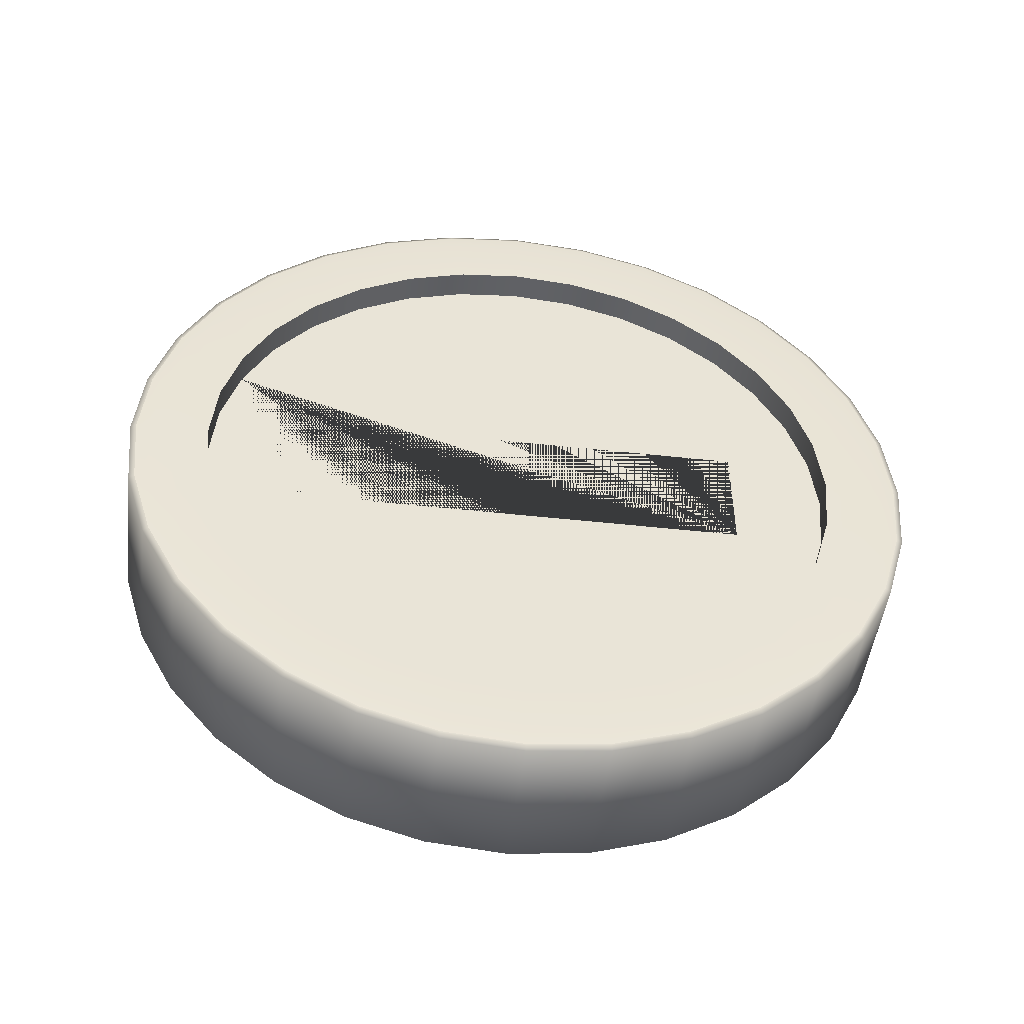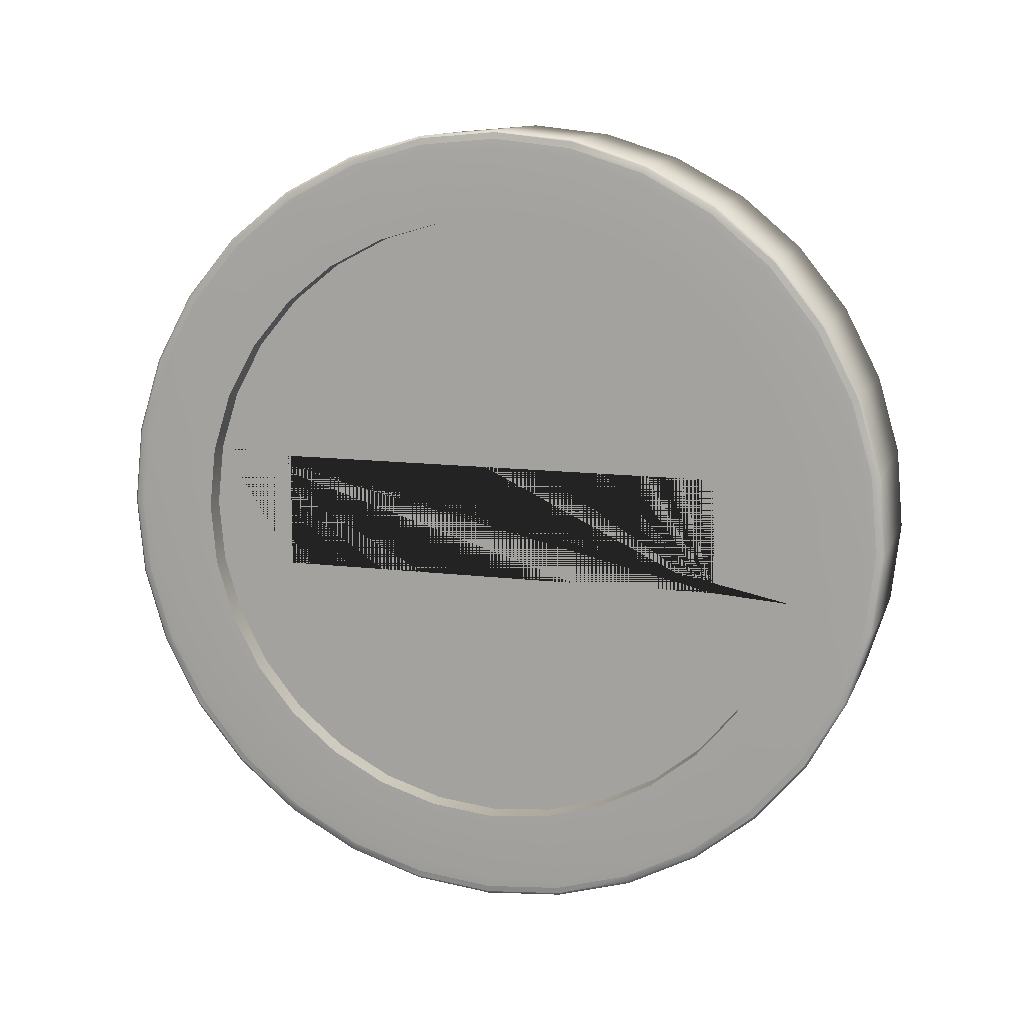
<metadata>
{"format":"obj","ext":"obj","renderer":"f3d","projection":"perspective","resolution":1024,"background":"white","views":[{"elev":-48.5,"azim":83.4,"up":"+Z"},{"elev":12.4,"azim":-73.1,"up":"+Z"}]}
</metadata>
<code>
o Cylinder.002
v 0.2682 0.5412 -0.4718
v 0.2675 0.6335 -0.4799
v 0.2688 0.4523 -0.4458
v 0.2695 0.3701 -0.4029
v 0.2702 0.2979 -0.3448
v 0.2708 0.2384 -0.2738
v 0.2714 0.1939 -0.1925
v 0.2719 0.1661 -0.1041
v 0.2722 0.1561 -0.01198
v 0.2725 0.1642 0.08034
v 0.2726 0.1902 0.1693
v 0.2726 0.2331 0.2515
v 0.2725 0.2911 0.3237
v 0.2722 0.3621 0.3832
v 0.2718 0.4434 0.4277
v 0.2713 0.5318 0.4556
v 0.2707 0.6239 0.4656
v 0.2701 0.7162 0.4574
v 0.2694 0.8051 0.4314
v 0.2687 0.8873 0.3886
v 0.2681 0.9595 0.3305
v 0.2674 1.019 0.2595
v 0.2669 1.063 0.1782
v 0.2664 1.091 0.08978
v 0.266 1.101 -0.002355
v 0.2658 1.093 -0.09467
v 0.2656 1.067 -0.1836
v 0.2656 1.024 -0.2658
v 0.2658 0.9663 -0.338
v 0.2661 0.8952 -0.3976
v 0.2665 0.814 -0.4421
v 0.2669 0.7256 -0.4699
v 0.2143 0.5408 -0.4716
v 0.2136 0.6331 -0.4797
v 0.215 0.4519 -0.4456
v 0.2156 0.3698 -0.4027
v 0.2163 0.2976 -0.3447
v 0.2169 0.2381 -0.2736
v 0.2175 0.1936 -0.1923
v 0.218 0.1658 -0.1039
v 0.2184 0.1557 -0.0118
v 0.2186 0.1639 0.08052
v 0.2187 0.1899 0.1695
v 0.2187 0.2327 0.2517
v 0.2186 0.2908 0.3239
v 0.2183 0.3618 0.3834
v 0.2179 0.443 0.4279
v 0.2174 0.5314 0.4557
v 0.2169 0.6235 0.4658
v 0.2162 0.7158 0.4576
v 0.2156 0.8047 0.4316
v 0.2149 0.8869 0.3888
v 0.2142 0.9591 0.3307
v 0.2136 1.019 0.2597
v 0.213 1.063 0.1784
v 0.2125 1.091 0.08996
v 0.2121 1.101 -0.002175
v 0.2119 1.093 -0.09449
v 0.2118 1.067 -0.1835
v 0.2118 1.024 -0.2656
v 0.2119 0.9659 -0.3379
v 0.2122 0.8949 -0.3974
v 0.2126 0.8136 -0.4419
v 0.2131 0.7252 -0.4697
v 0.04416 0.6319 -0.4655
v 0.04478 0.5423 -0.4576
v 0.04543 0.4559 -0.4323
v 0.0461 0.3761 -0.3907
v 0.04675 0.306 -0.3343
v 0.04736 0.2482 -0.2654
v 0.04791 0.205 -0.1864
v 0.04838 0.178 -0.1006
v 0.04874 0.1683 -0.01109
v 0.04899 0.1762 0.07856
v 0.04911 0.2014 0.1649
v 0.0491 0.243 0.2447
v 0.04896 0.2994 0.3149
v 0.0487 0.3684 0.3727
v 0.04832 0.4473 0.4159
v 0.04785 0.5331 0.4429
v 0.04729 0.6226 0.4527
v 0.04667 0.7122 0.4447
v 0.04602 0.7985 0.4195
v 0.04535 0.8783 0.3779
v 0.0447 0.9484 0.3215
v 0.04409 1.006 0.2525
v 0.04354 1.049 0.1736
v 0.04307 1.076 0.08772
v 0.04271 1.086 -0.001747
v 0.04246 1.078 -0.0914
v 0.04234 1.053 -0.1778
v 0.04235 1.011 -0.2576
v 0.04248 0.955 -0.3277
v 0.04274 0.8861 -0.3855
v 0.04312 0.8071 -0.4288
v 0.0436 0.7213 -0.4558
v 0.09654 0.6322 -0.4657
v 0.09716 0.5426 -0.4578
v 0.09781 0.4562 -0.4325
v 0.09848 0.3765 -0.3909
v 0.09913 0.3064 -0.3345
v 0.09974 0.2486 -0.2655
v 0.1003 0.2054 -0.1866
v 0.1008 0.1784 -0.1007
v 0.1011 0.1686 -0.01127
v 0.1014 0.1765 0.07838
v 0.1015 0.2018 0.1648
v 0.1015 0.2434 0.2446
v 0.1013 0.2998 0.3147
v 0.1011 0.3687 0.3725
v 0.1007 0.4476 0.4157
v 0.1002 0.5335 0.4427
v 0.09967 0.6229 0.4525
v 0.09905 0.7125 0.4446
v 0.0984 0.7989 0.4193
v 0.09773 0.8786 0.3777
v 0.09708 0.9488 0.3213
v 0.09647 1.007 0.2523
v 0.09592 1.05 0.1734
v 0.09545 1.077 0.08755
v 0.09509 1.086 -0.001922
v 0.09484 1.079 -0.09157
v 0.09472 1.053 -0.178
v 0.09473 1.012 -0.2578
v 0.09487 0.9554 -0.3279
v 0.09513 0.8864 -0.3857
v 0.0955 0.8075 -0.4289
v 0.09598 0.7217 -0.4559
v 0.2273 0.5409 -0.4716
v 0.2267 0.6332 -0.4798
v 0.228 0.452 -0.4456
v 0.2287 0.3699 -0.4028
v 0.2294 0.2976 -0.3447
v 0.23 0.2381 -0.2737
v 0.2306 0.1936 -0.1924
v 0.231 0.1659 -0.104
v 0.2314 0.1558 -0.01184
v 0.2317 0.164 0.08048
v 0.2318 0.19 0.1694
v 0.2318 0.2328 0.2516
v 0.2316 0.2909 0.3238
v 0.2314 0.3619 0.3834
v 0.231 0.4431 0.4279
v 0.2305 0.5315 0.4557
v 0.2299 0.6236 0.4657
v 0.2293 0.7159 0.4576
v 0.2286 0.8048 0.4316
v 0.2279 0.887 0.3887
v 0.2272 0.9592 0.3306
v 0.2266 1.019 0.2596
v 0.2261 1.063 0.1783
v 0.2256 1.091 0.08992
v 0.2252 1.101 -0.002219
v 0.2249 1.093 -0.09454
v 0.2248 1.067 -0.1835
v 0.2248 1.024 -0.2657
v 0.225 0.966 -0.3379
v 0.2252 0.895 -0.3974
v 0.2256 0.8137 -0.4419
v 0.2261 0.7253 -0.4697
v 0.07551 0.6321 -0.4656
v 0.07613 0.5425 -0.4577
v 0.07679 0.4561 -0.4324
v 0.07745 0.3763 -0.3908
v 0.0781 0.3062 -0.3344
v 0.07872 0.2484 -0.2655
v 0.07927 0.2052 -0.1865
v 0.07973 0.1782 -0.1007
v 0.08009 0.1685 -0.0112
v 0.08034 0.1764 0.07845
v 0.08046 0.2016 0.1648
v 0.08046 0.2432 0.2446
v 0.08032 0.2996 0.3148
v 0.08006 0.3686 0.3726
v 0.07968 0.4475 0.4158
v 0.0792 0.5333 0.4428
v 0.07864 0.6228 0.4525
v 0.07803 0.7124 0.4446
v 0.07737 0.7987 0.4194
v 0.0767 0.8785 0.3778
v 0.07605 0.9486 0.3214
v 0.07544 1.006 0.2524
v 0.07489 1.05 0.1735
v 0.07443 1.077 0.08762
v 0.07406 1.086 -0.001852
v 0.07381 1.078 -0.0915
v 0.07369 1.053 -0.1779
v 0.0737 1.012 -0.2577
v 0.07384 0.9552 -0.3278
v 0.0741 0.8863 -0.3856
v 0.07448 0.8074 -0.4289
v 0.07495 0.7215 -0.4559
v 0.2264 0.9629 0.07855
v 0.2302 0.293 -0.09214
v 0.2258 0.9629 -0.09214
v 0.2308 0.293 0.07855
v 0.07957 0.293 0.07855
v 0.07458 0.9629 -0.09214
v 0.079 0.293 -0.09214
v 0.07515 0.9629 0.07855
v 0.113 0.2596 0.0996
v 0.113 0.9963 0.0996
v 0.113 0.2596 -0.1132
v 0.113 0.9963 -0.1132
v 0.2019 0.2596 0.1183
v 0.2019 0.9963 0.1183
v 0.2019 0.2596 -0.1319
v 0.2019 0.9963 -0.1319
v 0.2616 0.6346 -0.5956
v 0.2672 0.6344 -0.5666
v 0.2655 0.6346 -0.5872
v 0.268 0.5252 -0.557
v 0.2624 0.5197 -0.5855
v 0.2663 0.5213 -0.5772
v 0.2633 0.409 -0.5531
v 0.2688 0.4199 -0.5262
v 0.2672 0.4122 -0.5453
v 0.2696 0.3227 -0.4755
v 0.2641 0.3068 -0.4998
v 0.268 0.3115 -0.4927
v 0.265 0.2169 -0.4275
v 0.2704 0.2372 -0.4068
v 0.2688 0.2229 -0.4215
v 0.2711 0.1668 -0.3227
v 0.2657 0.1428 -0.3391
v 0.2696 0.1499 -0.3343
v 0.2664 0.08742 -0.2379
v 0.2718 0.1142 -0.2265
v 0.2703 0.09527 -0.2346
v 0.2724 0.08127 -0.1219
v 0.267 0.05282 -0.1278
v 0.2709 0.06117 -0.1261
v 0.2675 0.04035 -0.01314
v 0.2728 0.06941 -0.01286
v 0.2713 0.04888 -0.01307
v 0.2731 0.07905 0.09639
v 0.2678 0.05049 0.1018
v 0.2716 0.05887 0.1002
v 0.268 0.08284 0.2125
v 0.2733 0.1098 0.2017
v 0.2718 0.09076 0.2093
v 0.2732 0.1605 0.2989
v 0.268 0.1362 0.3148
v 0.2718 0.1433 0.3102
v 0.2678 0.2084 0.4047
v 0.2731 0.2292 0.3844
v 0.2716 0.2145 0.3988
v 0.2728 0.3132 0.4548
v 0.2675 0.2968 0.4788
v 0.2713 0.3017 0.4718
v 0.267 0.398 0.5343
v 0.2723 0.4094 0.5075
v 0.2708 0.4014 0.5264
v 0.2717 0.514 0.5404
v 0.2664 0.508 0.5689
v 0.2702 0.5098 0.5605
v 0.2657 0.6227 0.5813
v 0.271 0.623 0.5523
v 0.2695 0.6228 0.5728
v 0.2703 0.7322 0.5427
v 0.2649 0.7376 0.5712
v 0.2687 0.736 0.5628
v 0.264 0.8483 0.5388
v 0.2695 0.8375 0.5119
v 0.2679 0.8451 0.5309
v 0.2687 0.9347 0.4612
v 0.2632 0.9505 0.4855
v 0.2671 0.9459 0.4784
v 0.2623 1.04 0.4132
v 0.2679 1.02 0.3925
v 0.2662 1.034 0.4071
v 0.2671 1.091 0.3084
v 0.2615 1.114 0.3248
v 0.2655 1.107 0.32
v 0.2608 1.17 0.2236
v 0.2665 1.143 0.2122
v 0.2648 1.162 0.2202
v 0.2659 1.176 0.1076
v 0.2602 1.204 0.1135
v 0.2642 1.196 0.1118
v 0.2598 1.217 -0.001158
v 0.2655 1.188 -0.001472
v 0.2637 1.208 -0.001258
v 0.2652 1.178 -0.1107
v 0.2595 1.207 -0.1161
v 0.2634 1.198 -0.1145
v 0.2593 1.174 -0.2268
v 0.265 1.148 -0.216
v 0.2632 1.167 -0.2237
v 0.265 1.097 -0.3133
v 0.2593 1.121 -0.3291
v 0.2633 1.114 -0.3245
v 0.2595 1.049 -0.419
v 0.2652 1.028 -0.3987
v 0.2634 1.043 -0.4131
v 0.2655 0.9441 -0.4692
v 0.2598 0.9605 -0.4931
v 0.2638 0.9557 -0.4861
v 0.2603 0.8593 -0.5486
v 0.266 0.848 -0.5219
v 0.2642 0.856 -0.5407
v 0.2665 0.7434 -0.5548
v 0.2609 0.7493 -0.5832
v 0.2648 0.7476 -0.5749
v 0.0438 0.6329 -0.5696
v 0.0485 0.6332 -0.5949
v 0.0444 0.6331 -0.5822
v 0.04612 0.6332 -0.5915
v 0.0493 0.5183 -0.5848
v 0.04456 0.523 -0.5599
v 0.04691 0.519 -0.5814
v 0.04518 0.5207 -0.5723
v 0.04536 0.4171 -0.5289
v 0.05014 0.4076 -0.5524
v 0.046 0.4123 -0.5407
v 0.04775 0.4089 -0.5493
v 0.05099 0.3054 -0.4991
v 0.04618 0.3192 -0.4778
v 0.04859 0.3072 -0.4962
v 0.04683 0.3123 -0.4885
v 0.04698 0.2332 -0.4087
v 0.05183 0.2155 -0.4268
v 0.04765 0.2243 -0.4177
v 0.04942 0.2178 -0.4244
v 0.05261 0.1414 -0.3384
v 0.04773 0.1623 -0.3241
v 0.0502 0.1442 -0.3364
v 0.04842 0.1518 -0.3312
v 0.04841 0.1093 -0.2272
v 0.05332 0.08601 -0.2372
v 0.04911 0.09764 -0.2322
v 0.05091 0.08912 -0.2358
v 0.05391 0.05141 -0.1271
v 0.04898 0.07619 -0.1219
v 0.0515 0.05472 -0.1264
v 0.04969 0.06379 -0.1245
v 0.04942 0.06426 -0.01215
v 0.05438 0.03894 -0.01243
v 0.05015 0.05159 -0.01228
v 0.05196 0.04232 -0.01238
v 0.0547 0.04908 0.1025
v 0.04973 0.07396 0.09782
v 0.05228 0.0524 0.1019
v 0.05046 0.0615 0.1002
v 0.04988 0.1049 0.2038
v 0.05485 0.08143 0.2132
v 0.05061 0.09316 0.2085
v 0.05243 0.08457 0.212
v 0.05484 0.1348 0.3155
v 0.04987 0.156 0.3017
v 0.05242 0.1376 0.3137
v 0.0506 0.1453 0.3086
v 0.0497 0.2251 0.3877
v 0.05467 0.207 0.4055
v 0.05043 0.216 0.3966
v 0.05225 0.2094 0.4031
v 0.05433 0.2954 0.4796
v 0.04938 0.3097 0.4586
v 0.05191 0.2973 0.4768
v 0.0501 0.3025 0.4691
v 0.04892 0.4065 0.5117
v 0.05385 0.3966 0.535
v 0.04963 0.4015 0.5233
v 0.05143 0.3979 0.5319
v 0.05324 0.5066 0.5696
v 0.04833 0.5118 0.5448
v 0.05083 0.5073 0.5663
v 0.04903 0.5092 0.5572
v 0.04764 0.6215 0.5567
v 0.05252 0.6213 0.5821
v 0.04833 0.6214 0.5694
v 0.05011 0.6213 0.5787
v 0.05173 0.7362 0.5719
v 0.04689 0.7314 0.547
v 0.04933 0.7355 0.5686
v 0.04755 0.7338 0.5595
v 0.04608 0.8374 0.5161
v 0.05089 0.8469 0.5396
v 0.04673 0.8421 0.5278
v 0.04849 0.8456 0.5364
v 0.05003 0.9491 0.4862
v 0.04527 0.9352 0.465
v 0.04764 0.9472 0.4834
v 0.0459 0.9422 0.4756
v 0.04447 1.021 0.3958
v 0.0492 1.039 0.4139
v 0.04508 1.03 0.4049
v 0.04681 1.037 0.4115
v 0.04841 1.113 0.3255
v 0.04371 1.092 0.3112
v 0.04603 1.11 0.3236
v 0.04431 1.103 0.3184
v 0.04304 1.145 0.2144
v 0.04771 1.168 0.2243
v 0.04362 1.157 0.2193
v 0.04533 1.165 0.223
v 0.04711 1.203 0.1143
v 0.04247 1.178 0.1091
v 0.04474 1.2 0.1136
v 0.04304 1.191 0.1117
v 0.04202 1.19 -0.000687
v 0.04665 1.216 -0.000445
v 0.04258 1.203 -0.000561
v 0.04427 1.212 -0.000472
v 0.04633 1.205 -0.1154
v 0.04172 1.18 -0.1107
v 0.04396 1.202 -0.1147
v 0.04227 1.193 -0.113
v 0.04157 1.15 -0.2166
v 0.04617 1.173 -0.2261
v 0.04212 1.161 -0.2214
v 0.0438 1.17 -0.2248
v 0.04618 1.12 -0.3284
v 0.04158 1.098 -0.3145
v 0.04381 1.117 -0.3265
v 0.04213 1.109 -0.3215
v 0.04175 1.029 -0.4006
v 0.04636 1.047 -0.4183
v 0.0423 1.038 -0.4094
v 0.04399 1.045 -0.4159
v 0.0467 0.9591 -0.4924
v 0.04207 0.9447 -0.4715
v 0.04432 0.9571 -0.4896
v 0.04263 0.9519 -0.4819
v 0.04253 0.8479 -0.5245
v 0.04718 0.8579 -0.5478
v 0.0431 0.8529 -0.5362
v 0.0448 0.8566 -0.5447
v 0.04779 0.7479 -0.5825
v 0.04312 0.7427 -0.5576
v 0.04541 0.7472 -0.5791
v 0.0437 0.7453 -0.57
f 212 210 2 1
f 216 212 1 3
f 218 216 3 4
f 222 218 4 5
f 224 222 5 6
f 228 224 6 7
f 230 228 7 8
f 234 230 8 9
f 236 234 9 10
f 240 236 10 11
f 242 240 11 12
f 246 242 12 13
f 248 246 13 14
f 252 248 14 15
f 254 252 15 16
f 258 254 16 17
f 260 258 17 18
f 264 260 18 19
f 266 264 19 20
f 270 266 20 21
f 272 270 21 22
f 276 272 22 23
f 278 276 23 24
f 282 278 24 25
f 284 282 25 26
f 288 284 26 27
f 290 288 27 28
f 294 290 28 29
f 296 294 29 30
f 300 296 30 31
f 321 326 70 69
f 302 300 31 32
f 310 313 67 66
f 345 350 76 75
f 21 20 52 53
f 358 361 79 78
f 393 398 88 87
f 341 237 239 346
f 377 382 84 83
f 414 417 93 92
f 326 329 71 70
f 361 366 80 79
f 398 401 89 88
f 342 345 75 74
f 382 385 85 84
f 417 422 94 93
f 329 334 72 71
f 366 369 81 80
f 401 406 90 89
f 210 302 32 2
f 313 318 68 67
f 350 353 77 76
f 385 390 86 85
f 422 425 95 94
f 334 337 73 72
f 369 374 82 81
f 406 409 91 90
f 318 321 69 68
f 353 358 78 77
f 390 393 87 86
f 425 430 96 95
f 337 342 74 73
f 374 377 83 82
f 409 414 92 91
f 35 33 129 131
f 8 7 39 40
f 22 21 53 54
f 9 8 40 41
f 23 22 54 55
f 10 9 41 42
f 24 23 55 56
f 11 10 42 43
f 25 24 56 57
f 12 11 43 44
f 26 25 57 58
f 13 12 44 45
f 27 26 58 59
f 14 13 45 46
f 28 27 59 60
f 15 14 46 47
f 1 2 34 33
f 29 28 60 61
f 16 15 47 48
f 3 1 33 35
f 30 29 61 62
f 17 16 48 49
f 4 3 35 36
f 31 30 62 63
f 18 17 49 50
f 5 4 36 37
f 32 31 63 64
f 19 18 50 51
f 6 5 37 38
f 2 32 64 34
f 20 19 51 52
f 7 6 38 39
f 69 70 102 101
f 378 263 267 381
f 413 291 293 418
f 325 225 227 330
f 362 251 255 365
f 397 279 281 402
f 309 213 215 314
f 346 239 243 349
f 381 267 269 386
f 418 293 297 421
f 330 227 231 333
f 365 255 257 370
f 402 281 285 405
f 314 215 219 317
f 349 243 245 354
f 386 269 273 389
f 421 297 299 426
f 333 231 233 338
f 370 257 261 373
f 405 285 287 410
f 317 219 221 322
f 354 245 249 357
f 389 273 275 394
f 426 299 303 429
f 338 233 237 341
f 373 261 263 378
f 410 287 291 413
f 322 221 225 325
f 357 249 251 362
f 394 275 279 397
f 430 305 65 96
f 429 303 209 306
f 104 105 169 168
f 96 65 97 128
f 83 84 116 115
f 70 71 103 102
f 84 85 117 116
f 71 72 104 103
f 85 86 118 117
f 72 73 105 104
f 86 87 119 118
f 73 74 106 105
f 87 88 120 119
f 74 75 107 106
f 88 89 121 120
f 75 76 108 107
f 89 90 122 121
f 76 77 109 108
f 90 91 123 122
f 77 78 110 109
f 91 92 124 123
f 78 79 111 110
f 65 66 98 97
f 92 93 125 124
f 79 80 112 111
f 66 67 99 98
f 93 94 126 125
f 80 81 113 112
f 67 68 100 99
f 94 95 127 126
f 81 82 114 113
f 68 69 101 100
f 95 96 128 127
f 82 83 115 114
f 195 155 154 153 152 151 150 149 148 147 146 145 144 143 142 141 140 139 196 193
f 139 138 137 136 135 134 133 132 131 129 130 160 159 158 157 156 155 195 194 196
f 62 61 157 158
f 49 48 144 145
f 36 35 131 132
f 63 62 158 159
f 50 49 145 146
f 37 36 132 133
f 64 63 159 160
f 51 50 146 147
f 38 37 133 134
f 34 64 160 130
f 52 51 147 148
f 39 38 134 135
f 53 52 148 149
f 40 39 135 136
f 54 53 149 150
f 41 40 136 137
f 55 54 150 151
f 42 41 137 138
f 56 55 151 152
f 43 42 138 139
f 57 56 152 153
f 44 43 139 140
f 58 57 153 154
f 45 44 140 141
f 59 58 154 155
f 46 45 141 142
f 60 59 155 156
f 47 46 142 143
f 33 34 130 129
f 61 60 156 157
f 48 47 143 144
f 199 168 169 170 171 172 173 174 175 176 177 178 179 180 181 182 183 184 200 197
f 184 185 186 187 188 189 190 191 192 161 162 163 164 165 166 167 168 199 198 200
f 118 119 183 182
f 105 106 170 169
f 119 120 184 183
f 106 107 171 170
f 120 121 185 184
f 107 108 172 171
f 121 122 186 185
f 108 109 173 172
f 122 123 187 186
f 109 110 174 173
f 123 124 188 187
f 110 111 175 174
f 97 98 162 161
f 124 125 189 188
f 111 112 176 175
f 98 99 163 162
f 125 126 190 189
f 112 113 177 176
f 99 100 164 163
f 126 127 191 190
f 113 114 178 177
f 100 101 165 164
f 127 128 192 191
f 114 115 179 178
f 101 102 166 165
f 128 97 161 192
f 115 116 180 179
f 102 103 167 166
f 116 117 181 180
f 103 104 168 167
f 117 118 182 181
f 193 196 197 200
f 199 194 195 198
f 196 194 199 197
f 198 195 193 200
f 201 202 204 203
f 203 204 208 207
f 207 208 206 205
f 205 206 202 201
f 203 207 205 201
f 208 204 202 206
f 210 212 214 211
f 211 214 213 209
f 216 218 220 217
f 217 220 219 215
f 222 224 226 223
f 223 226 225 221
f 228 230 232 229
f 229 232 231 227
f 234 236 238 235
f 235 238 237 233
f 240 242 244 241
f 241 244 243 239
f 246 248 250 247
f 247 250 249 245
f 252 254 256 253
f 253 256 255 251
f 258 260 262 259
f 259 262 261 257
f 264 266 268 265
f 265 268 267 263
f 270 272 274 271
f 271 274 273 269
f 276 278 280 277
f 277 280 279 275
f 282 284 286 283
f 283 286 285 281
f 288 290 292 289
f 289 292 291 287
f 294 296 298 295
f 295 298 297 293
f 300 302 304 301
f 301 304 303 299
f 209 303 304 211
f 211 304 302 210
f 212 216 217 214
f 214 217 215 213
f 218 222 223 220
f 220 223 221 219
f 224 228 229 226
f 226 229 227 225
f 230 234 235 232
f 232 235 233 231
f 236 240 241 238
f 238 241 239 237
f 242 246 247 244
f 244 247 245 243
f 248 252 253 250
f 250 253 251 249
f 254 258 259 256
f 256 259 257 255
f 260 264 265 262
f 262 265 263 261
f 266 270 271 268
f 268 271 269 267
f 272 276 277 274
f 274 277 275 273
f 278 282 283 280
f 280 283 281 279
f 284 288 289 286
f 286 289 287 285
f 290 294 295 292
f 292 295 293 291
f 296 300 301 298
f 298 301 299 297
f 306 209 213 309
f 306 309 311 308
f 308 311 312 307
f 307 312 310 305
f 314 317 319 316
f 316 319 320 315
f 315 320 318 313
f 322 325 327 324
f 324 327 328 323
f 323 328 326 321
f 330 333 335 332
f 332 335 336 331
f 331 336 334 329
f 338 341 343 340
f 340 343 344 339
f 339 344 342 337
f 346 349 351 348
f 348 351 352 347
f 347 352 350 345
f 354 357 359 356
f 356 359 360 355
f 355 360 358 353
f 362 365 367 364
f 364 367 368 363
f 363 368 366 361
f 370 373 375 372
f 372 375 376 371
f 371 376 374 369
f 378 381 383 380
f 380 383 384 379
f 379 384 382 377
f 386 389 391 388
f 388 391 392 387
f 387 392 390 385
f 394 397 399 396
f 396 399 400 395
f 395 400 398 393
f 402 405 407 404
f 404 407 408 403
f 403 408 406 401
f 410 413 415 412
f 412 415 416 411
f 411 416 414 409
f 418 421 423 420
f 420 423 424 419
f 419 424 422 417
f 426 429 431 428
f 428 431 432 427
f 427 432 430 425
f 305 430 432 307
f 307 432 431 308
f 308 431 429 306
f 309 314 316 311
f 311 316 315 312
f 312 315 313 310
f 317 322 324 319
f 319 324 323 320
f 320 323 321 318
f 325 330 332 327
f 327 332 331 328
f 328 331 329 326
f 333 338 340 335
f 335 340 339 336
f 336 339 337 334
f 341 346 348 343
f 343 348 347 344
f 344 347 345 342
f 349 354 356 351
f 351 356 355 352
f 352 355 353 350
f 357 362 364 359
f 359 364 363 360
f 360 363 361 358
f 365 370 372 367
f 367 372 371 368
f 368 371 369 366
f 373 378 380 375
f 375 380 379 376
f 376 379 377 374
f 381 386 388 383
f 383 388 387 384
f 384 387 385 382
f 389 394 396 391
f 391 396 395 392
f 392 395 393 390
f 397 402 404 399
f 399 404 403 400
f 400 403 401 398
f 405 410 412 407
f 407 412 411 408
f 408 411 409 406
f 413 418 420 415
f 415 420 419 416
f 416 419 417 414
f 421 426 428 423
f 423 428 427 424
f 424 427 425 422
f 305 310 66 65

</code>
